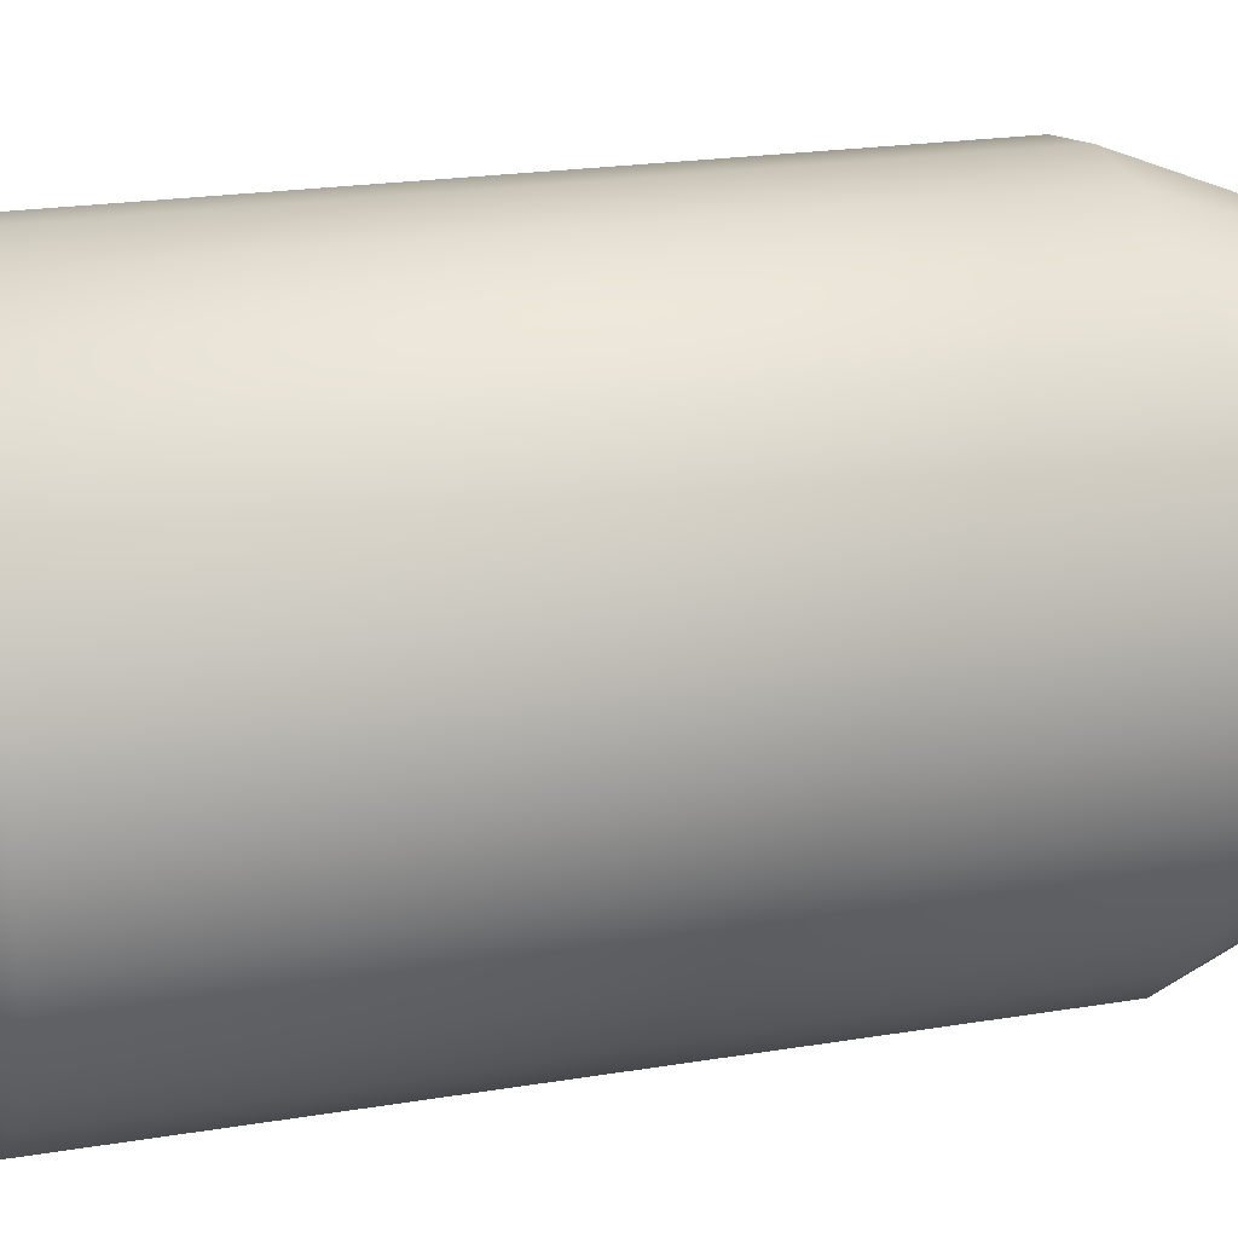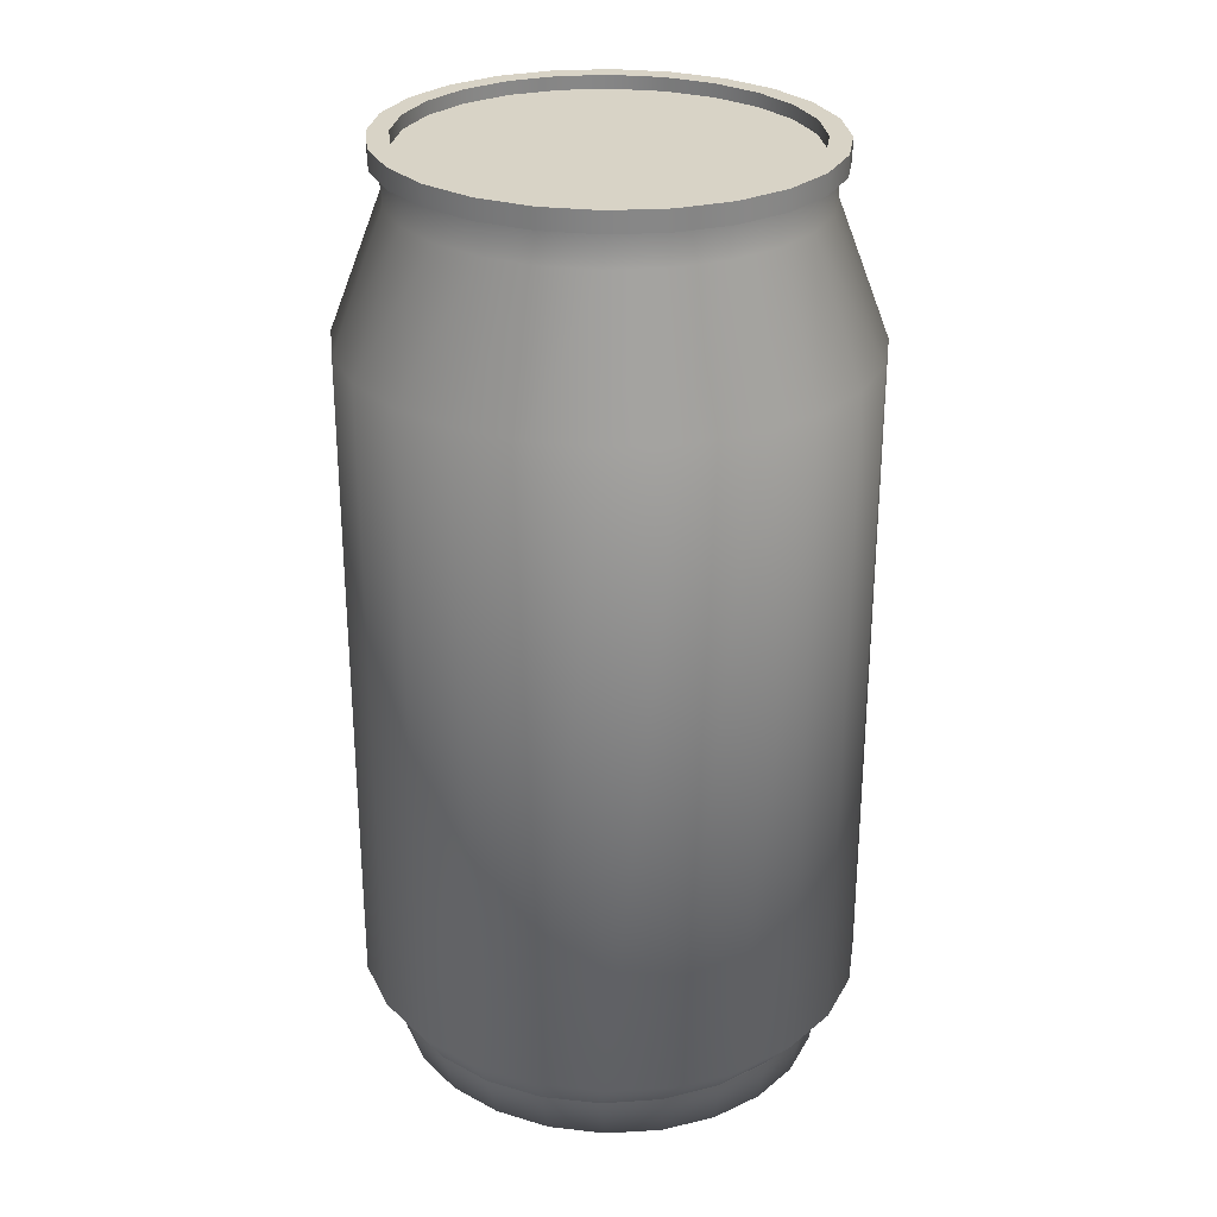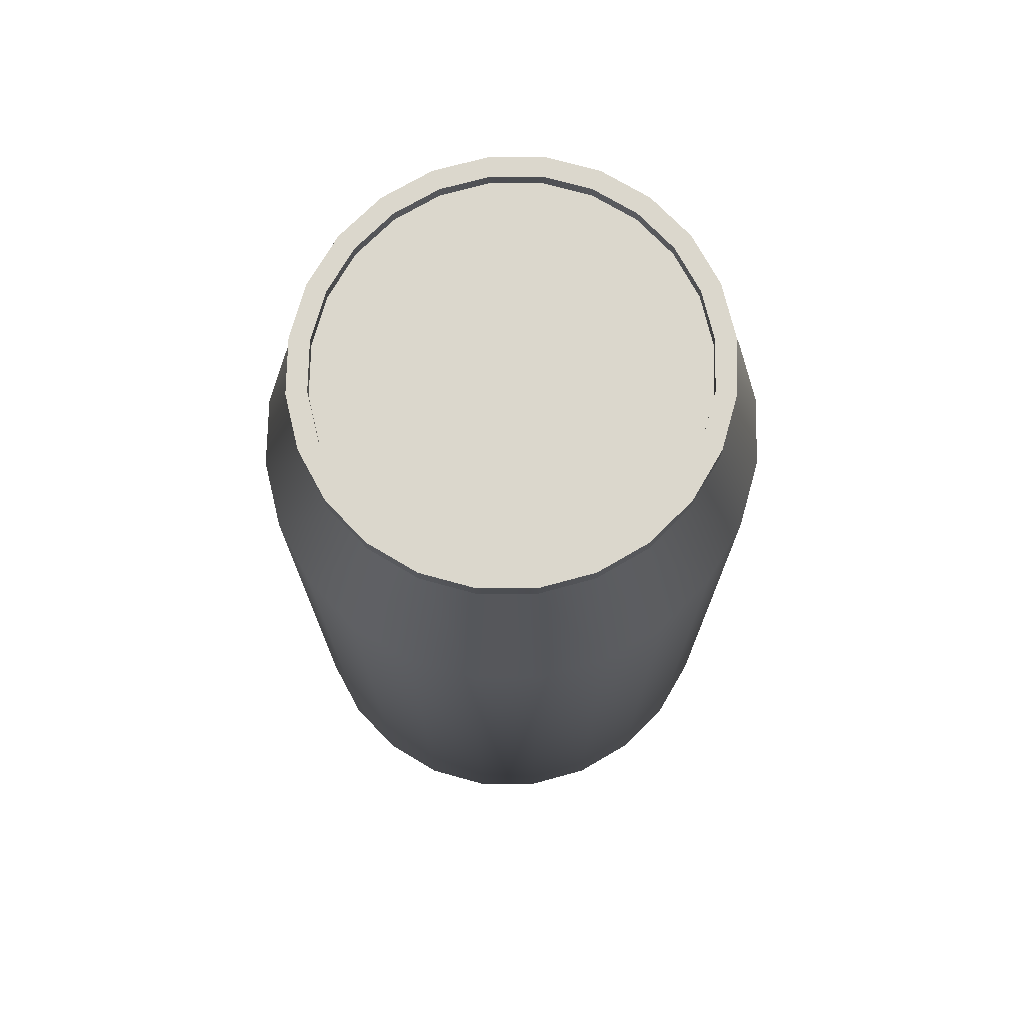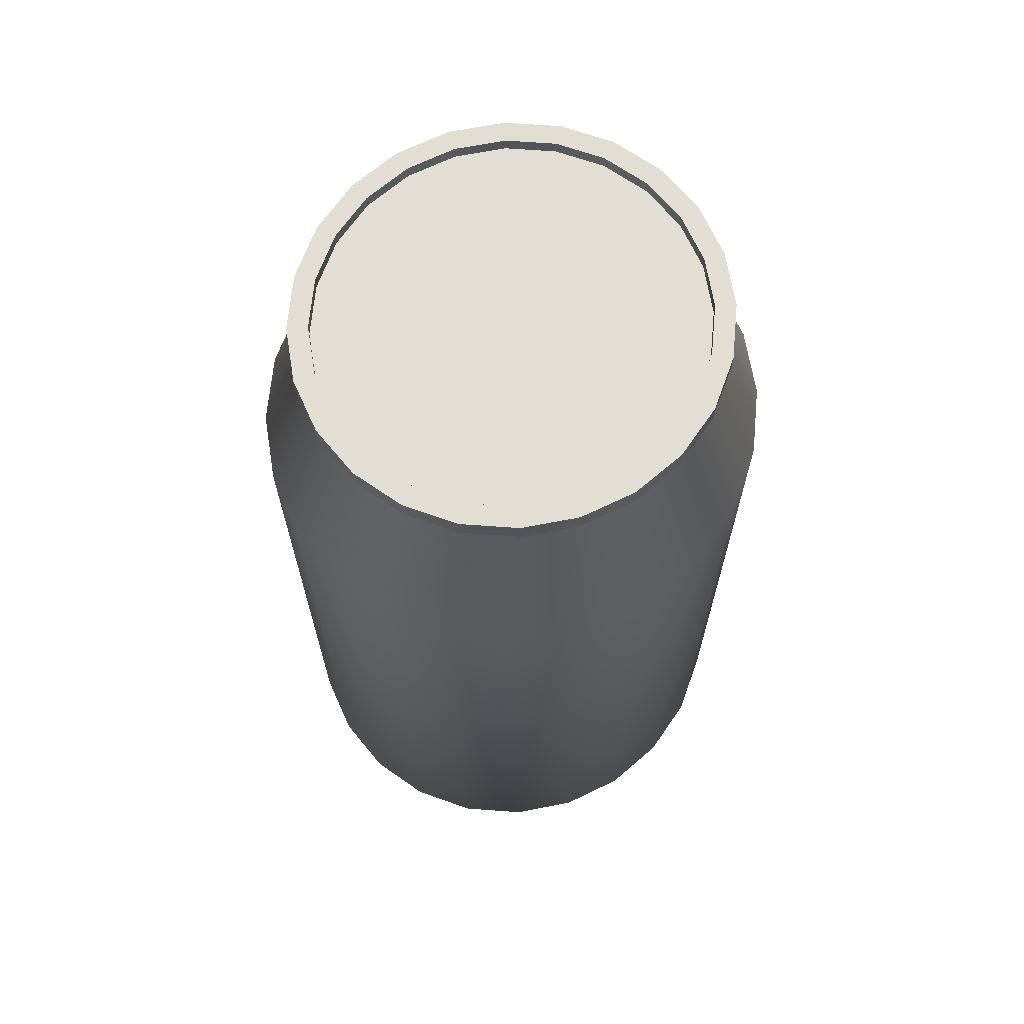
<metadata>
{"format":"obj","ext":"obj","renderer":"f3d","projection":"perspective","resolution":1024,"background":"white","views":[{"elev":19.9,"azim":72.5,"up":"+Z"},{"elev":28.0,"azim":-58.3,"up":"+Y"},{"elev":73.3,"azim":23.1,"up":"+Y"},{"elev":67.2,"azim":-152.7,"up":"+Y"}]}
</metadata>
<code>
o soda_can.obj
v 0.05452 0.2537 0.00585
v 0.04897 0.2537 0.01966
v 0.04014 0.2537 0.03153
v 0.02863 0.2537 0.04063
v 0.01523 0.2537 0.04635
v 0.000853 0.2537 0.0483
v -0.01353 0.2537 0.04635
v -0.02692 0.2537 0.04063
v -0.03843 0.2537 0.03153
v -0.04726 0.2537 0.01966
v -0.05281 0.2537 0.00585
v -0.0547 0.2537 -0.008974
v -0.05281 0.2537 -0.0238
v -0.04726 0.2537 -0.03761
v -0.03843 0.2537 -0.04947
v -0.02692 0.2537 -0.05858
v -0.01353 0.2537 -0.0643
v 0.000853 0.2537 -0.06625
v 0.01523 0.2537 -0.0643
v 0.02863 0.2537 -0.05858
v 0.04014 0.2537 -0.04947
v 0.04897 0.2537 -0.03761
v 0.05452 0.2537 -0.0238
v 0.05641 0.2537 -0.008974
v 0.05723 0.2537 0.0066
v 0.0514 0.2537 0.02111
v 0.04212 0.2537 0.03357
v 0.03003 0.2537 0.04314
v 0.01596 0.2537 0.04915
v 0.000853 0.2537 0.0512
v -0.01425 0.2537 0.04915
v -0.02833 0.2537 0.04314
v -0.04042 0.2537 0.03357
v -0.04969 0.2537 0.02111
v -0.05552 0.2537 0.0066
v -0.05751 0.2537 -0.008974
v -0.05552 0.2537 -0.02455
v -0.04969 0.2537 -0.03906
v -0.04042 0.2537 -0.05152
v -0.02833 0.2537 -0.06108
v -0.01425 0.2537 -0.0671
v 0.000853 0.2537 -0.06914
v 0.01596 0.2537 -0.0671
v 0.03003 0.2537 -0.06108
v 0.04212 0.2537 -0.05152
v 0.0514 0.2537 -0.03906
v 0.05723 0.2537 -0.02455
v 0.05922 0.2537 -0.008974
v 0.05723 0.2594 0.0066
v 0.0514 0.2594 0.02111
v 0.04212 0.2594 0.03357
v 0.03003 0.2594 0.04314
v 0.01596 0.2594 0.04915
v 0.000853 0.2594 0.0512
v -0.01425 0.2594 0.04915
v -0.02833 0.2594 0.04314
v -0.04042 0.2594 0.03357
v -0.04969 0.2594 0.02111
v -0.05552 0.2594 0.0066
v -0.05751 0.2594 -0.008974
v -0.05552 0.2594 -0.02455
v -0.04969 0.2594 -0.03906
v -0.04042 0.2594 -0.05152
v -0.02833 0.2594 -0.06108
v -0.01425 0.2594 -0.0671
v 0.000853 0.2594 -0.06914
v 0.01596 0.2594 -0.0671
v 0.03003 0.2594 -0.06108
v 0.04212 0.2594 -0.05152
v 0.0514 0.2594 -0.03906
v 0.05723 0.2594 -0.02455
v 0.05922 0.2594 -0.008974
v 0.0518 0.2594 0.005101
v 0.04653 0.2594 0.01822
v 0.03815 0.2594 0.02948
v 0.02723 0.2594 0.03812
v 0.01451 0.2594 0.04356
v 0.000853 0.2594 0.04541
v -0.0128 0.2594 0.04356
v -0.02552 0.2594 0.03812
v -0.03644 0.2594 0.02948
v -0.04483 0.2594 0.01822
v -0.0501 0.2594 0.005101
v -0.05189 0.2594 -0.008974
v -0.0501 0.2594 -0.02305
v -0.04483 0.2594 -0.03617
v -0.03644 0.2594 -0.04743
v -0.02552 0.2594 -0.05607
v -0.0128 0.2594 -0.0615
v 0.000853 0.2594 -0.06335
v 0.01451 0.2594 -0.0615
v 0.02723 0.2594 -0.05607
v 0.03815 0.2594 -0.04743
v 0.04653 0.2594 -0.03617
v 0.0518 0.2594 -0.02305
v 0.0536 0.2594 -0.008974
v 0.0518 0.2556 0.005101
v 0.04653 0.2556 0.01822
v 0.03815 0.2556 0.02948
v 0.02723 0.2556 0.03812
v 0.01451 0.2556 0.04356
v 0.000853 0.2556 0.04541
v -0.0128 0.2556 0.04356
v -0.02552 0.2556 0.03812
v -0.03644 0.2556 0.02948
v -0.04483 0.2556 0.01822
v -0.0501 0.2556 0.005101
v -0.05189 0.2556 -0.008974
v -0.0501 0.2556 -0.02305
v -0.04483 0.2556 -0.03617
v -0.03644 0.2556 -0.04743
v -0.02552 0.2556 -0.05607
v -0.0128 0.2556 -0.0615
v 0.000853 0.2556 -0.06335
v 0.01451 0.2556 -0.0615
v 0.02723 0.2556 -0.05607
v 0.03815 0.2556 -0.04743
v 0.04653 0.2556 -0.03617
v 0.0518 0.2556 -0.02305
v 0.0536 0.2556 -0.008974
v 0.000853 0.2556 -0.008974
v 0.07045 0.01954 -0.008974
v 0.06808 0.01954 -0.02754
v 0.06112 0.01954 -0.04485
v 0.05006 0.01954 -0.05971
v 0.03565 0.01954 -0.07111
v 0.01887 0.01954 -0.07828
v 0.000853 0.01954 -0.08072
v -0.01716 0.01954 -0.07828
v -0.03394 0.01954 -0.07111
v -0.04836 0.01954 -0.05971
v -0.05942 0.01954 -0.04485
v -0.06637 0.01954 -0.02754
v -0.06874 0.01954 -0.008974
v -0.06637 0.01954 0.009596
v -0.05942 0.01954 0.0269
v -0.04836 0.01954 0.04176
v -0.03394 0.01954 0.05316
v -0.01716 0.01954 0.06033
v 0.000853 0.01954 0.06278
v 0.01887 0.01954 0.06033
v 0.03565 0.01954 0.05316
v 0.05006 0.01954 0.04176
v 0.06112 0.01954 0.0269
v 0.06808 0.01954 0.009596
v 0.07045 0.2069 -0.008974
v 0.06808 0.2069 -0.02754
v 0.06112 0.2069 -0.04485
v 0.05006 0.2069 -0.05971
v 0.03565 0.2069 -0.07111
v 0.01887 0.2069 -0.07828
v 0.000853 0.2069 -0.08072
v -0.01716 0.2069 -0.07828
v -0.03394 0.2069 -0.07111
v -0.04836 0.2069 -0.05971
v -0.05942 0.2069 -0.04485
v -0.06637 0.2069 -0.02754
v -0.06874 0.2069 -0.008974
v -0.06637 0.2069 0.009596
v -0.05942 0.2069 0.0269
v -0.04836 0.2069 0.04176
v -0.03394 0.2069 0.05316
v -0.01716 0.2069 0.06033
v 0.000853 0.2069 0.06278
v 0.01887 0.2069 0.06033
v 0.03565 0.2069 0.05316
v 0.05006 0.2069 0.04176
v 0.06112 0.2069 0.0269
v 0.06808 0.2069 0.009596
v 0.05452 0.2444 0.00585
v 0.04897 0.2444 0.01966
v 0.04014 0.2444 0.03153
v 0.02863 0.2444 0.04063
v 0.01523 0.2444 0.04635
v 0.000853 0.2444 0.0483
v -0.01353 0.2444 0.04635
v -0.02692 0.2444 0.04063
v -0.03843 0.2444 0.03153
v -0.04726 0.2444 0.01966
v -0.05281 0.2444 0.00585
v -0.0547 0.2444 -0.008974
v -0.05281 0.2444 -0.0238
v -0.04726 0.2444 -0.03761
v -0.03843 0.2444 -0.04947
v -0.02692 0.2444 -0.05858
v -0.01353 0.2444 -0.0643
v 0.000853 0.2444 -0.06625
v 0.01523 0.2444 -0.0643
v 0.02863 0.2444 -0.05858
v 0.04014 0.2444 -0.04947
v 0.04897 0.2444 -0.03761
v 0.05452 0.2444 -0.0238
v 0.05641 0.2444 -0.008974
v 0.05452 0.2537 0.00585
v 0.04897 0.2537 0.01966
v 0.04014 0.2537 0.03153
v 0.02863 0.2537 0.04063
v 0.01523 0.2537 0.04635
v 0.000853 0.2537 0.0483
v -0.01353 0.2537 0.04635
v -0.02692 0.2537 0.04063
v -0.03843 0.2537 0.03153
v -0.04726 0.2537 0.01966
v -0.05281 0.2537 0.00585
v -0.0547 0.2537 -0.008974
v -0.05281 0.2537 -0.0238
v -0.04726 0.2537 -0.03761
v -0.03843 0.2537 -0.04947
v -0.02692 0.2537 -0.05858
v -0.01353 0.2537 -0.0643
v 0.000853 0.2537 -0.06625
v 0.01523 0.2537 -0.0643
v 0.02863 0.2537 -0.05858
v 0.04014 0.2537 -0.04947
v 0.04897 0.2537 -0.03761
v 0.05452 0.2537 -0.0238
v 0.05641 0.2537 -0.008974
v 0.06211 0.009829 0.007426
v 0.06427 0.009829 -0.008974
v 0.06211 0.009829 -0.02537
v 0.05578 0.009829 -0.04066
v 0.05578 0.009829 0.02271
v 0.0457 0.009829 -0.05378
v 0.0457 0.009829 0.03583
v 0.03256 0.009829 -0.06385
v 0.03256 0.009829 0.0459
v 0.01727 0.009829 -0.07018
v 0.01727 0.009829 0.05223
v 0.000853 0.009829 -0.07234
v 0.000853 0.009829 0.05439
v -0.01556 0.009829 -0.07018
v -0.01556 0.009829 0.05223
v -0.03086 0.009829 -0.06385
v -0.03086 0.009829 0.0459
v -0.05407 0.009829 -0.04066
v -0.04399 0.009829 -0.05378
v -0.04399 0.009829 0.03583
v -0.05407 0.009829 0.02271
v -0.06041 0.009829 -0.02537
v -0.06257 0.009829 -0.008974
v -0.06041 0.009829 0.007426
v 0.05992 -0.003876 -0.008974
v 0.05791 -0.003876 -0.02474
v 0.05201 -0.003876 -0.03942
v 0.04262 -0.003876 -0.05203
v 0.03039 -0.003876 -0.06171
v 0.01614 -0.003876 -0.06779
v 0.000853 -0.003876 -0.06987
v -0.01443 -0.003876 -0.06779
v -0.02868 -0.003876 -0.06171
v -0.04091 -0.003876 -0.05203
v -0.0503 -0.003876 -0.03942
v -0.0562 -0.003876 -0.02474
v -0.05821 -0.003876 -0.008974
v -0.0562 -0.003876 0.006787
v -0.0503 -0.003876 0.02147
v -0.04091 -0.003876 0.03408
v -0.02868 -0.003876 0.04376
v -0.01443 -0.003876 0.04985
v 0.000853 -0.003876 0.05192
v 0.01614 -0.003876 0.04985
v 0.03039 -0.003876 0.04376
v 0.04262 -0.003876 0.03408
v 0.05201 -0.003876 0.02147
v 0.05791 -0.003876 0.006787
v 0.06211 0.009829 0.007426
v 0.06427 0.009829 -0.008974
v 0.06211 0.009829 -0.02537
v 0.05578 0.009829 -0.04066
v 0.05578 0.009829 0.02271
v 0.0457 0.009829 -0.05378
v 0.0457 0.009829 0.03583
v 0.03256 0.009829 -0.06385
v 0.03256 0.009829 0.0459
v 0.01727 0.009829 -0.07018
v 0.01727 0.009829 0.05223
v 0.000853 0.009829 -0.07234
v 0.000853 0.009829 0.05439
v -0.01556 0.009829 -0.07018
v -0.01556 0.009829 0.05223
v -0.03086 0.009829 -0.06385
v -0.03086 0.009829 0.0459
v -0.05407 0.009829 -0.04066
v -0.04399 0.009829 -0.05378
v -0.04399 0.009829 0.03583
v -0.05407 0.009829 0.02271
v -0.06041 0.009829 -0.02537
v -0.06257 0.009829 -0.008974
v -0.06041 0.009829 0.007426
v 0.04939 -0.003876 -0.008974
v 0.04773 -0.003876 -0.02193
v 0.04289 -0.003876 -0.03399
v 0.03517 -0.003876 -0.04436
v 0.02512 -0.003876 -0.05231
v 0.01341 -0.003876 -0.05731
v 0.000853 -0.003876 -0.05901
v -0.01171 -0.003876 -0.05731
v -0.02341 -0.003876 -0.05231
v -0.03347 -0.003876 -0.04436
v -0.04118 -0.003876 -0.03399
v -0.04603 -0.003876 -0.02193
v -0.04768 -0.003876 -0.008974
v -0.04603 -0.003876 0.003977
v -0.04118 -0.003876 0.01605
v -0.03347 -0.003876 0.02641
v -0.02341 -0.003876 0.03436
v -0.01171 -0.003876 0.03936
v 0.000853 -0.003876 0.04106
v 0.01341 -0.003876 0.03936
v 0.02512 -0.003876 0.03436
v 0.03517 -0.003876 0.02641
v 0.04289 -0.003876 0.01605
v 0.04773 -0.003876 0.003977
v 0.0529 0.009829 -0.008974
v 0.05112 0.009829 -0.02203
v 0.04593 0.009829 -0.03419
v 0.03766 0.009829 -0.04464
v 0.02688 0.009829 -0.05266
v 0.01432 0.009829 -0.05769
v 0.000853 0.009829 -0.05941
v -0.01262 0.009829 -0.05769
v -0.02517 0.009829 -0.05266
v -0.03595 0.009829 -0.04464
v -0.04422 0.009829 -0.03419
v -0.04942 0.009829 -0.02203
v -0.05119 0.009829 -0.008974
v -0.04942 0.009829 0.004081
v -0.04422 0.009829 0.01624
v -0.03595 0.009829 0.02669
v -0.02517 0.009829 0.03471
v -0.01262 0.009829 0.03975
v 0.000853 0.009829 0.04146
v 0.01432 0.009829 0.03975
v 0.02688 0.009829 0.03471
v 0.03766 0.009829 0.02669
v 0.04593 0.009829 0.01624
v 0.05112 0.009829 0.004081
v 0.000853 0.01018 -0.008974
f 1 24 48 25
f 2 1 25 26
f 3 2 26 27
f 4 3 27 28
f 5 4 28 29
f 6 5 29 30
f 31 7 6 30
f 32 8 7 31
f 33 9 8 32
f 34 10 9 33
f 35 11 10 34
f 36 12 11 35
f 36 37 13 12
f 37 38 14 13
f 38 39 15 14
f 39 40 16 15
f 40 41 17 16
f 41 42 18 17
f 18 42 43 19
f 19 43 44 20
f 20 44 45 21
f 21 45 46 22
f 22 46 47 23
f 23 47 48 24
f 48 72 49 25
f 25 49 50 26
f 26 50 51 27
f 27 51 52 28
f 28 52 53 29
f 29 53 54 30
f 54 55 31 30
f 55 56 32 31
f 56 57 33 32
f 57 58 34 33
f 58 59 35 34
f 59 60 36 35
f 60 61 37 36
f 61 62 38 37
f 62 63 39 38
f 63 64 40 39
f 64 65 41 40
f 65 66 42 41
f 42 66 67 43
f 43 67 68 44
f 44 68 69 45
f 45 69 70 46
f 46 70 71 47
f 47 71 72 48
f 72 96 73 49
f 49 73 74 50
f 50 74 75 51
f 51 75 76 52
f 52 76 77 53
f 53 77 78 54
f 78 79 55 54
f 79 80 56 55
f 80 81 57 56
f 81 82 58 57
f 82 83 59 58
f 83 84 60 59
f 85 61 60 84
f 86 62 61 85
f 87 63 62 86
f 88 64 63 87
f 89 65 64 88
f 90 66 65 89
f 67 66 90 91
f 68 67 91 92
f 69 68 92 93
f 70 69 93 94
f 71 70 94 95
f 72 71 95 96
f 73 96 120 97
f 74 73 97 98
f 75 74 98 99
f 76 75 99 100
f 77 76 100 101
f 78 77 101 102
f 103 79 78 102
f 104 80 79 103
f 105 81 80 104
f 106 82 81 105
f 107 83 82 106
f 108 84 83 107
f 109 85 84 108
f 110 86 85 109
f 111 87 86 110
f 112 88 87 111
f 113 89 88 112
f 114 90 89 113
f 91 90 114 115
f 92 91 115 116
f 93 92 116 117
f 94 93 117 118
f 95 94 118 119
f 96 95 119 120
f 97 120 121
f 98 97 121
f 99 98 121
f 100 99 121
f 101 100 121
f 102 101 121
f 103 102 121
f 104 103 121
f 105 104 121
f 106 105 121
f 107 106 121
f 108 107 121
f 109 108 121
f 110 109 121
f 111 110 121
f 112 111 121
f 113 112 121
f 114 113 121
f 115 114 121
f 116 115 121
f 117 116 121
f 118 117 121
f 119 118 121
f 119 121 120
f 123 147 146 122
f 124 148 147 123
f 125 149 148 124
f 126 150 149 125
f 127 151 150 126
f 128 152 151 127
f 153 152 128 129
f 154 153 129 130
f 155 154 130 131
f 156 155 131 132
f 157 156 132 133
f 158 157 133 134
f 159 158 134 135
f 160 159 135 136
f 161 160 136 137
f 162 161 137 138
f 163 162 138 139
f 164 163 139 140
f 141 165 164 140
f 142 166 165 141
f 143 167 166 142
f 144 168 167 143
f 145 169 168 144
f 122 146 169 145
f 146 193 170 169
f 169 170 171 168
f 168 171 172 167
f 167 172 173 166
f 166 173 174 165
f 165 174 175 164
f 175 176 163 164
f 176 177 162 163
f 177 178 161 162
f 178 179 160 161
f 179 180 159 160
f 180 181 158 159
f 181 182 157 158
f 182 183 156 157
f 183 184 155 156
f 184 185 154 155
f 185 186 153 154
f 186 187 152 153
f 152 187 188 151
f 151 188 189 150
f 150 189 190 149
f 149 190 191 148
f 148 191 192 147
f 147 192 193 146
f 193 217 194 170
f 170 194 195 171
f 171 195 196 172
f 172 196 197 173
f 173 197 198 174
f 174 198 199 175
f 199 200 176 175
f 200 201 177 176
f 201 202 178 177
f 202 203 179 178
f 203 204 180 179
f 204 205 181 180
f 205 206 182 181
f 206 207 183 182
f 207 208 184 183
f 208 209 185 184
f 209 210 186 185
f 210 211 187 186
f 187 211 212 188
f 188 212 213 189
f 189 213 214 190
f 190 214 215 191
f 191 215 216 192
f 192 216 217 193
f 145 218 219 122
f 122 219 220 123
f 123 220 221 124
f 144 222 218 145
f 124 221 223 125
f 143 224 222 144
f 125 223 225 126
f 142 226 224 143
f 126 225 227 127
f 141 228 226 142
f 127 227 229 128
f 140 230 228 141
f 229 231 129 128
f 232 230 140 139
f 231 233 130 129
f 234 232 139 138
f 236 235 132 131
f 238 237 137 136
f 233 236 131 130
f 237 234 138 137
f 235 239 133 132
f 239 240 134 133
f 240 241 135 134
f 241 238 136 135
f 265 242 267 266
f 242 243 268 267
f 243 244 269 268
f 264 265 266 270
f 244 245 271 269
f 263 264 270 272
f 245 246 273 271
f 262 263 272 274
f 246 247 275 273
f 261 262 274 276
f 247 248 277 275
f 260 261 276 278
f 248 249 279 277
f 259 260 278 280
f 249 250 281 279
f 258 259 280 282
f 251 252 283 284
f 256 257 285 286
f 250 251 284 281
f 257 258 282 285
f 252 253 287 283
f 253 254 288 287
f 254 255 289 288
f 255 256 286 289
f 313 290 242 265
f 291 243 242 290
f 292 244 243 291
f 293 245 244 292
f 294 246 245 293
f 295 247 246 294
f 296 248 247 295
f 249 248 296 297
f 250 249 297 298
f 251 250 298 299
f 252 251 299 300
f 253 252 300 301
f 254 253 301 302
f 254 302 303 255
f 255 303 304 256
f 256 304 305 257
f 257 305 306 258
f 258 306 307 259
f 259 307 308 260
f 308 309 261 260
f 309 310 262 261
f 310 311 263 262
f 311 312 264 263
f 312 313 265 264
f 337 314 290 313
f 314 315 291 290
f 315 316 292 291
f 316 317 293 292
f 317 318 294 293
f 318 319 295 294
f 319 320 296 295
f 296 320 321 297
f 297 321 322 298
f 298 322 323 299
f 299 323 324 300
f 300 324 325 301
f 301 325 326 302
f 302 326 327 303
f 303 327 328 304
f 304 328 329 305
f 305 329 330 306
f 306 330 331 307
f 307 331 332 308
f 332 333 309 308
f 333 334 310 309
f 334 335 311 310
f 335 336 312 311
f 336 337 313 312
f 338 328 327
f 327 326 338
f 326 325 338
f 325 324 338
f 324 323 338
f 323 322 338
f 322 321 338
f 321 320 338
f 320 319 338
f 319 318 338
f 318 317 338
f 317 316 338
f 316 315 338
f 315 314 338
f 314 337 338
f 337 336 338
f 336 335 338
f 335 334 338
f 334 333 338
f 333 332 338
f 332 331 338
f 331 330 338
f 330 329 338
f 328 338 329

</code>
